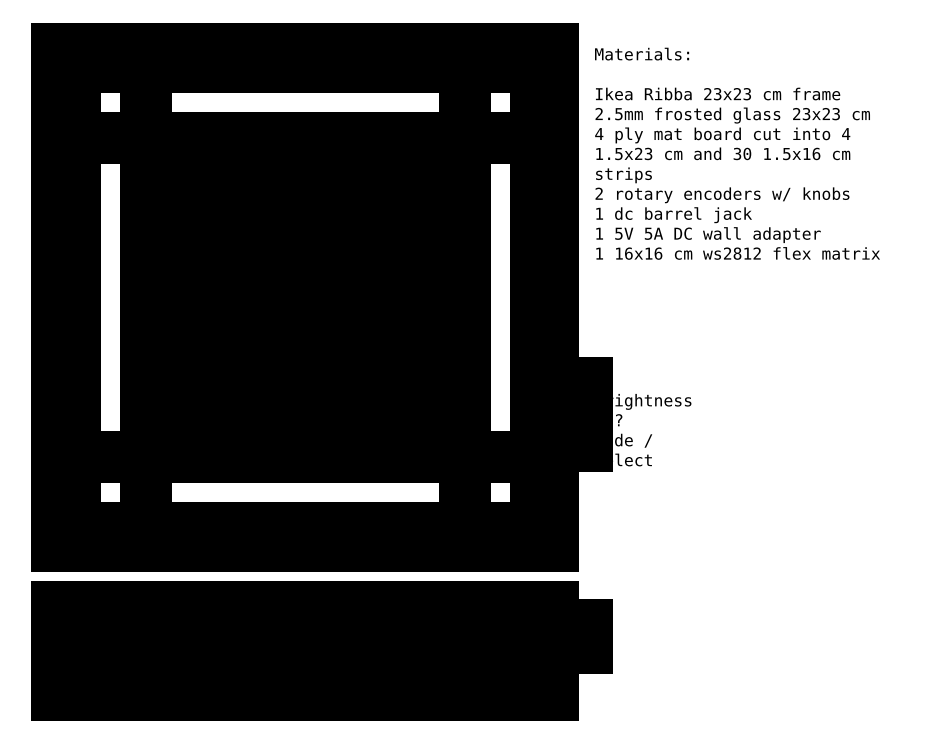
<metadata>
{"format":"dxf","ext":"dxf","renderer":"ezdxf+matplotlib","layout":"modelspace","background":"white","min_lineweight":24,"dpi":150}
</metadata>
<code>
0
SECTION
2
ENTITIES
0
LINE
8
0
10
0
20
-230
30
0
11
230
21
-230
31
0
0
LINE
8
0
10
230
20
-230
30
0
11
230
21
0
31
0
0
LINE
8
0
10
230
20
0
30
0
11
0
21
0
31
0
0
LINE
8
0
10
0
20
0
30
0
11
0
21
-230
31
0
0
LINE
8
0
10
35
20
-195
30
0
11
195
21
-195
31
0
0
LINE
8
0
10
195
20
-195
30
0
11
195
21
-35
31
0
0
LINE
8
0
10
195
20
-35
30
0
11
35
21
-35
31
0
0
LINE
8
0
10
35
20
-35
30
0
11
35
21
-195
31
0
0
LINE
8
0
10
195
20
-35
30
0
11
195
21
0
31
0
0
LINE
8
0
10
195
20
0
30
0
11
195
21
-35
31
0
0
LINE
8
0
10
195
20
-35
30
0
11
230
21
-35
31
0
0
LINE
8
0
10
35
20
-35
30
0
11
35
21
0
31
0
0
LINE
8
0
10
35
20
-35
30
0
11
0
21
-35
31
0
0
LINE
8
0
10
195
20
-195
30
0
11
230
21
-195
31
0
0
LINE
8
0
10
230
20
-195
30
0
11
195
21
-195
31
0
0
LINE
8
0
10
195
20
-195
30
0
11
195
21
-230
31
0
0
LINE
8
0
10
35
20
-195
30
0
11
35
21
-230
31
0
0
LINE
8
0
10
35
20
-195
30
0
11
0
21
-195
31
0
0
LINE
8
0
10
195
20
-230
30
0
11
198
21
-230
31
0
0
LINE
8
0
10
195
20
-195
30
0
11
195
21
-230
31
0
0
LINE
8
0
10
195
20
-195
30
0
11
35
21
-195
31
0
0
LINE
8
0
10
35
20
-195
30
0
11
35
21
-198
31
0
0
LINE
8
grid
10
0
20
-195.5
30
0
11
230
21
-195.5
31
0
0
LINE
8
grid
10
230
20
-195.5
30
0
11
230
21
-194.5
31
0
0
LINE
8
grid
10
230
20
-194.5
30
0
11
0
21
-194.5
31
0
0
LINE
8
grid
10
0
20
-194.5
30
0
11
0
21
-195.5
31
0
0
LINE
8
grid
10
35
20
-185.5
30
0
11
195
21
-185.5
31
0
0
LINE
8
grid
10
195
20
-184.5
30
0
11
35
21
-184.5
31
0
0
LINE
8
grid
10
35
20
-175.5
30
0
11
195
21
-175.5
31
0
0
LINE
8
grid
10
195
20
-174.5
30
0
11
35
21
-174.5
31
0
0
LINE
8
grid
10
35
20
-165.5
30
0
11
195
21
-165.5
31
0
0
LINE
8
grid
10
195
20
-164.5
30
0
11
35
21
-164.5
31
0
0
LINE
8
grid
10
35
20
-155.5
30
0
11
195
21
-155.5
31
0
0
LINE
8
grid
10
195
20
-154.5
30
0
11
35
21
-154.5
31
0
0
LINE
8
grid
10
35
20
-145.5
30
0
11
195
21
-145.5
31
0
0
LINE
8
grid
10
195
20
-144.5
30
0
11
35
21
-144.5
31
0
0
LINE
8
grid
10
35
20
-135.5
30
0
11
195
21
-135.5
31
0
0
LINE
8
grid
10
195
20
-134.5
30
0
11
35
21
-134.5
31
0
0
LINE
8
grid
10
35
20
-125.5
30
0
11
195
21
-125.5
31
0
0
LINE
8
grid
10
195
20
-124.5
30
0
11
35
21
-124.5
31
0
0
LINE
8
grid
10
35
20
-115.5
30
0
11
195
21
-115.5
31
0
0
LINE
8
grid
10
195
20
-114.5
30
0
11
35
21
-114.5
31
0
0
LINE
8
grid
10
35
20
-105.5
30
0
11
195
21
-105.5
31
0
0
LINE
8
grid
10
195
20
-104.5
30
0
11
35
21
-104.5
31
0
0
LINE
8
grid
10
35
20
-95.5
30
0
11
195
21
-95.5
31
0
0
LINE
8
grid
10
195
20
-94.5
30
0
11
35
21
-94.5
31
0
0
LINE
8
grid
10
35
20
-85.5
30
0
11
195
21
-85.5
31
0
0
LINE
8
grid
10
195
20
-84.5
30
0
11
35
21
-84.5
31
0
0
LINE
8
grid
10
35
20
-75.5
30
0
11
195
21
-75.5
31
0
0
LINE
8
grid
10
195
20
-74.5
30
0
11
35
21
-74.5
31
0
0
LINE
8
grid
10
35
20
-65.5
30
0
11
195
21
-65.5
31
0
0
LINE
8
grid
10
195
20
-64.5
30
0
11
35
21
-64.5
31
0
0
LINE
8
grid
10
35
20
-55.5
30
0
11
195
21
-55.5
31
0
0
LINE
8
grid
10
195
20
-54.5
30
0
11
35
21
-54.5
31
0
0
LINE
8
grid
10
35
20
-45.5
30
0
11
195
21
-45.5
31
0
0
LINE
8
grid
10
195
20
-44.5
30
0
11
35
21
-44.5
31
0
0
LINE
8
grid
10
0
20
-35.5
30
0
11
230
21
-35.5
31
0
0
LINE
8
grid
10
230
20
-34.5
30
0
11
0
21
-34.5
31
0
0
LINE
8
grid
10
195.5
20
-230
30
0
11
195.5
21
0
31
0
0
LINE
8
grid
10
195.5
20
0
30
0
11
194.5
21
0
31
0
0
LINE
8
grid
10
194.5
20
0
30
0
11
194.5
21
-230
31
0
0
LINE
8
grid
10
194.5
20
-230
30
0
11
195.5
21
-230
31
0
0
LINE
8
grid
10
185.5
20
-195
30
0
11
185.5
21
-35
31
0
0
LINE
8
grid
10
184.5
20
-35
30
0
11
184.5
21
-195
31
0
0
LINE
8
grid
10
175.5
20
-195
30
0
11
175.5
21
-35
31
0
0
LINE
8
grid
10
174.5
20
-35
30
0
11
174.5
21
-195
31
0
0
LINE
8
grid
10
165.5
20
-195
30
0
11
165.5
21
-35
31
0
0
LINE
8
grid
10
164.5
20
-35
30
0
11
164.5
21
-195
31
0
0
LINE
8
grid
10
155.5
20
-195
30
0
11
155.5
21
-35
31
0
0
LINE
8
grid
10
154.5
20
-35
30
0
11
154.5
21
-195
31
0
0
LINE
8
grid
10
145.5
20
-195
30
0
11
145.5
21
-35
31
0
0
LINE
8
grid
10
144.5
20
-35
30
0
11
144.5
21
-195
31
0
0
LINE
8
grid
10
135.5
20
-195
30
0
11
135.5
21
-35
31
0
0
LINE
8
grid
10
134.5
20
-35
30
0
11
134.5
21
-195
31
0
0
LINE
8
grid
10
125.5
20
-195
30
0
11
125.5
21
-35
31
0
0
LINE
8
grid
10
124.5
20
-35
30
0
11
124.5
21
-195
31
0
0
LINE
8
grid
10
115.5
20
-195
30
0
11
115.5
21
-35
31
0
0
LINE
8
grid
10
114.5
20
-35
30
0
11
114.5
21
-195
31
0
0
LINE
8
grid
10
105.5
20
-195
30
0
11
105.5
21
-35
31
0
0
LINE
8
grid
10
104.5
20
-35
30
0
11
104.5
21
-195
31
0
0
LINE
8
grid
10
95.5
20
-195
30
0
11
95.5
21
-35
31
0
0
LINE
8
grid
10
94.5
20
-35
30
0
11
94.5
21
-195
31
0
0
LINE
8
grid
10
85.5
20
-195
30
0
11
85.5
21
-35
31
0
0
LINE
8
grid
10
84.5
20
-35
30
0
11
84.5
21
-195
31
0
0
LINE
8
grid
10
75.5
20
-195
30
0
11
75.5
21
-35
31
0
0
LINE
8
grid
10
74.5
20
-35
30
0
11
74.5
21
-195
31
0
0
LINE
8
grid
10
65.5
20
-195
30
0
11
65.5
21
-35
31
0
0
LINE
8
grid
10
64.5
20
-35
30
0
11
64.5
21
-195
31
0
0
LINE
8
grid
10
55.5
20
-195
30
0
11
55.5
21
-35
31
0
0
LINE
8
grid
10
54.5
20
-35
30
0
11
54.5
21
-195
31
0
0
LINE
8
grid
10
45.5
20
-195
30
0
11
45.5
21
-35
31
0
0
LINE
8
grid
10
44.5
20
-35
30
0
11
44.5
21
-195
31
0
0
LINE
8
grid
10
35.5
20
-230
30
0
11
35.5
21
0
31
0
0
LINE
8
grid
10
34.5
20
0
30
0
11
34.5
21
-230
31
0
0
LINE
8
grid
10
230
20
-34.5
30
0
11
230
21
-35.5
31
0
0
DIMENSION
8
dimensions
10
207.5
20
-45
30
0
11
203.8
21
-50
31
0
70
1
71
8
72
2
41
1
42
0
1

3
Standard
13
195
23
-45
33
0
14
195
24
-55
34
0
0
LINE
8
backer
10
0
20
-230
30
0
11
230
21
-230
31
0
0
LINE
8
backer
10
230
20
-230
30
0
11
230
21
0
31
0
0
LINE
8
backer
10
230
20
0
30
0
11
0
21
0
31
0
0
LINE
8
backer
10
0
20
0
30
0
11
0
21
-230
31
0
0
LINE
8
0
10
-10
20
0
30
0
11
0
21
0
31
0
0
LINE
8
0
10
-10
20
0
30
0
11
-10
21
10
31
0
0
LINE
8
frame
10
-10
20
-240
30
0
11
240
21
-240
31
0
0
LINE
8
frame
10
240
20
-240
30
0
11
240
21
10
31
0
0
LINE
8
frame
10
240
20
10
30
0
11
-10
21
10
31
0
0
LINE
8
frame
10
-10
20
10
30
0
11
-10
21
-240
31
0
0
LINE
8
frame
10
-10
20
-315
30
0
11
240
21
-315
31
0
0
LINE
8
frame
10
240
20
-315
30
0
11
240
21
-270
31
0
0
LINE
8
frame
10
240
20
-270
30
0
11
-10
21
-270
31
0
0
LINE
8
frame
10
-10
20
-270
30
0
11
-10
21
-315
31
0
0
LINE
8
0
10
-10
20
-275
30
0
11
-10
21
-270
31
0
0
LINE
8
0
10
-10
20
-275
30
0
11
0
21
-275
31
0
0
LINE
8
frame
10
0
20
-277.5
30
0
11
230
21
-277.5
31
0
0
LINE
8
frame
10
230
20
-277.5
30
0
11
230
21
-275
31
0
0
LINE
8
frame
10
230
20
-275
30
0
11
0
21
-275
31
0
0
LINE
8
frame
10
0
20
-275
30
0
11
0
21
-277.5
31
0
0
LINE
8
grid
10
230
20
-292.5
30
0
11
230
21
-277.5
31
0
0
LINE
8
grid
10
34.5
20
-277.5
30
0
11
0
21
-277.5
31
0
0
LINE
8
grid
10
0
20
-277.5
30
0
11
0
21
-292.5
31
0
0
LINE
8
backer
10
230
20
-292.5
30
0
11
0
21
-292.5
31
0
0
LINE
8
grid
10
34.5
20
-277.5
30
0
11
34.5
21
-292.5
31
0
0
LINE
8
grid
10
35.5
20
-277.5
30
0
11
35.5
21
-292.5
31
0
0
LINE
8
grid
10
195.5
20
-277.5
30
0
11
195.5
21
-292.5
31
0
0
LINE
8
grid
10
194.5
20
-277.5
30
0
11
194.5
21
-292.5
31
0
0
CIRCLE
8
grid
10
115
20
-305
30
0
40
4
0
LINE
8
buttons
10
240
20
-190
30
0
11
256.8
21
-190
31
0
0
LINE
8
buttons
10
256.8
20
-190
30
0
11
256.8
21
-177.3
31
0
0
LINE
8
buttons
10
256.8
20
-177.3
30
0
11
240
21
-177.3
31
0
0
LINE
8
buttons
10
240
20
-177.3
30
0
11
240
21
-190
31
0
0
LINE
8
buttons
10
240
20
-170
30
0
11
256.8
21
-170
31
0
0
LINE
8
buttons
10
256.8
20
-170
30
0
11
256.8
21
-157.3
31
0
0
LINE
8
buttons
10
256.8
20
-157.3
30
0
11
240
21
-157.3
31
0
0
LINE
8
buttons
10
240
20
-157.3
30
0
11
240
21
-170
31
0
0
DIMENSION
8
dimensions
10
-50
20
-240
30
0
11
-53.75
21
-115
31
0
70
129
71
8
72
2
41
1
42
0
1

3
Standard
13
-10
23
-240
33
0
14
-10
24
10
34
0
0
DIMENSION
8
dimensions
10
-40
20
-230
30
0
11
-43.75
21
-115
31
0
70
1
71
8
72
2
41
1
42
0
1

3
Standard
13
-0
23
-230
33
0
14
0
24
0
34
0
0
LINE
8
dimensions
10
0
20
-34.5
30
0
11
0
21
-35.5
31
0
0
LINE
8
dimensions
10
34.5
20
0
30
0
11
35.5
21
0
31
0
0
DIMENSION
8
dimensions
10
-30
20
-195
30
0
11
-33.75
21
-115
31
0
70
1
71
8
72
2
41
1
42
0
1

3
Standard
13
0
23
-195
33
0
14
0
24
-35
34
0
0
DIMENSION
8
dimensions
10
-50
20
-270
30
0
11
-53.75
21
-292.5
31
0
70
1
71
8
72
2
41
1
42
0
1

3
Standard
13
-10
23
-270
33
0
14
-10
24
-315
34
0
0
DIMENSION
8
dimensions
10
-40
20
-275
30
0
11
-43.75
21
-268.6
31
0
70
1
71
8
72
2
41
1
42
0
1

3
Standard
13
0
23
-275
33
0
14
-0
24
-277.5
34
0
0
DIMENSION
8
dimensions
10
-40
20
-277.5
30
0
11
-43.75
21
-285
31
0
70
1
71
8
72
2
41
1
42
0
1

3
Standard
13
-0
23
-277.5
33
0
14
-0
24
-292.5
34
0
0
MTEXT
8
Labels
10
120
20
-302
30
0
40
4
41
0
71
1
72
1
1
\H6;Power Jack
7
textstyle0
50
0
73
2
44
1
0
MTEXT
8
Labels
10
260
20
-183.6
30
0
40
4
41
0
71
1
72
1
1
\H6;Mode / Select
7
textstyle1
50
0
73
2
44
1
0
MTEXT
8
Labels
10
260
20
-163.6
30
0
40
4
41
0
71
1
72
1
1
\H6;Brightness / ?
7
textstyle2
50
0
73
2
44
1
0
LINE
8
buttons
10
240
20
-291.4
30
0
11
256.8
21
-291.4
31
0
0
LINE
8
buttons
10
256.8
20
-291.4
30
0
11
256.8
21
-278.6
31
0
0
LINE
8
buttons
10
256.8
20
-278.6
30
0
11
240
21
-278.6
31
0
0
LINE
8
buttons
10
240
20
-278.6
30
0
11
240
21
-291.4
31
0
0
MTEXT
8
Labels
10
260
20
10
30
0
40
4
41
0
71
1
72
1
1
\H6;Materials:\P\PIkea Ribba 23x23 cm frame\P2.5mm frosted glass 23x23 cm\P4 ply mat board cut into 4 1.5x23 cm and 30 1.5x16 cm strips\P2 rotary encoders w/ knobs\P1 dc barrel jack\P1 5V 5A DC wall adapter\P1 16x16 cm ws2812 flex matrix
7
textstyle3
50
0
73
2
44
1
0
LINE
8
backer
10
0
20
-295.5
30
0
11
230
21
-295.5
31
0
0
LINE
8
backer
10
230
20
-295.5
30
0
11
230
21
-292.5
31
0
0
LINE
8
backer
10
230
20
-292.5
30
0
11
0
21
-292.5
31
0
0
LINE
8
backer
10
0
20
-292.5
30
0
11
0
21
-295.5
31
0
0
LINE
8
pcb
10
175.7
20
-302.7
30
0
11
225.7
21
-302.7
31
0
0
LINE
8
pcb
10
225.7
20
-302.7
30
0
11
225.7
21
-301.5
31
0
0
LINE
8
pcb
10
225.7
20
-301.5
30
0
11
175.7
21
-301.5
31
0
0
LINE
8
pcb
10
175.7
20
-301.5
30
0
11
175.7
21
-302.7
31
0
0
LINE
8
frame
10
230
20
-292.5
30
0
11
230
21
-315
31
0
0
LINE
8
frame
10
0
20
-292.5
30
0
11
0
21
-315
31
0
0
LINE
8
pcb
10
219.7
20
-301.5
30
0
11
225.7
21
-301.5
31
0
0
LINE
8
pcb
10
225.7
20
-301.5
30
0
11
225.7
21
-295.5
31
0
0
LINE
8
pcb
10
225.7
20
-295.5
30
0
11
219.7
21
-295.5
31
0
0
LINE
8
pcb
10
219.7
20
-295.5
30
0
11
219.7
21
-301.5
31
0
0
ENDSEC
0
EOF

</code>
